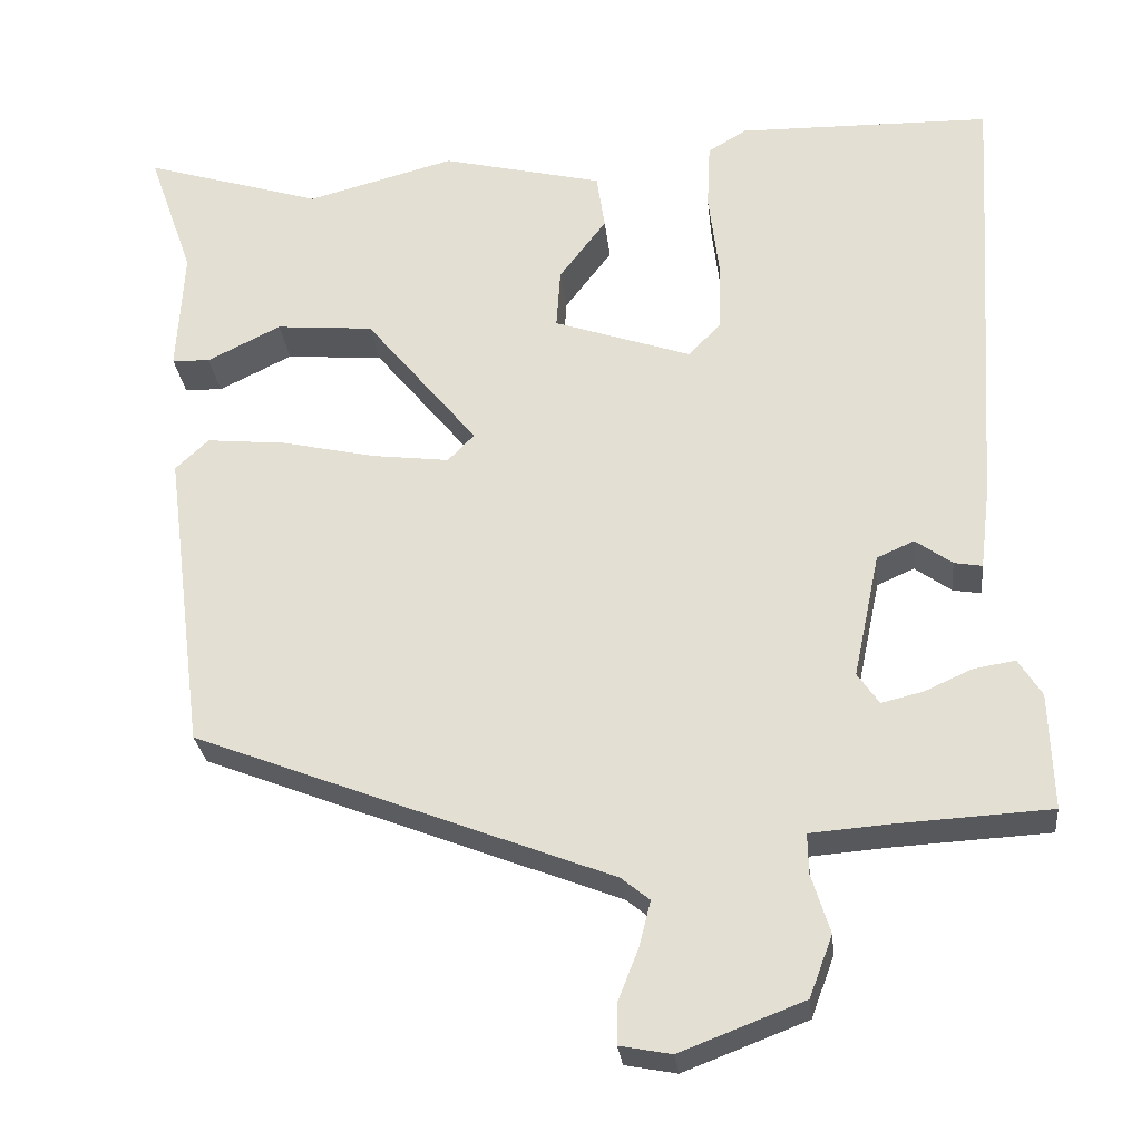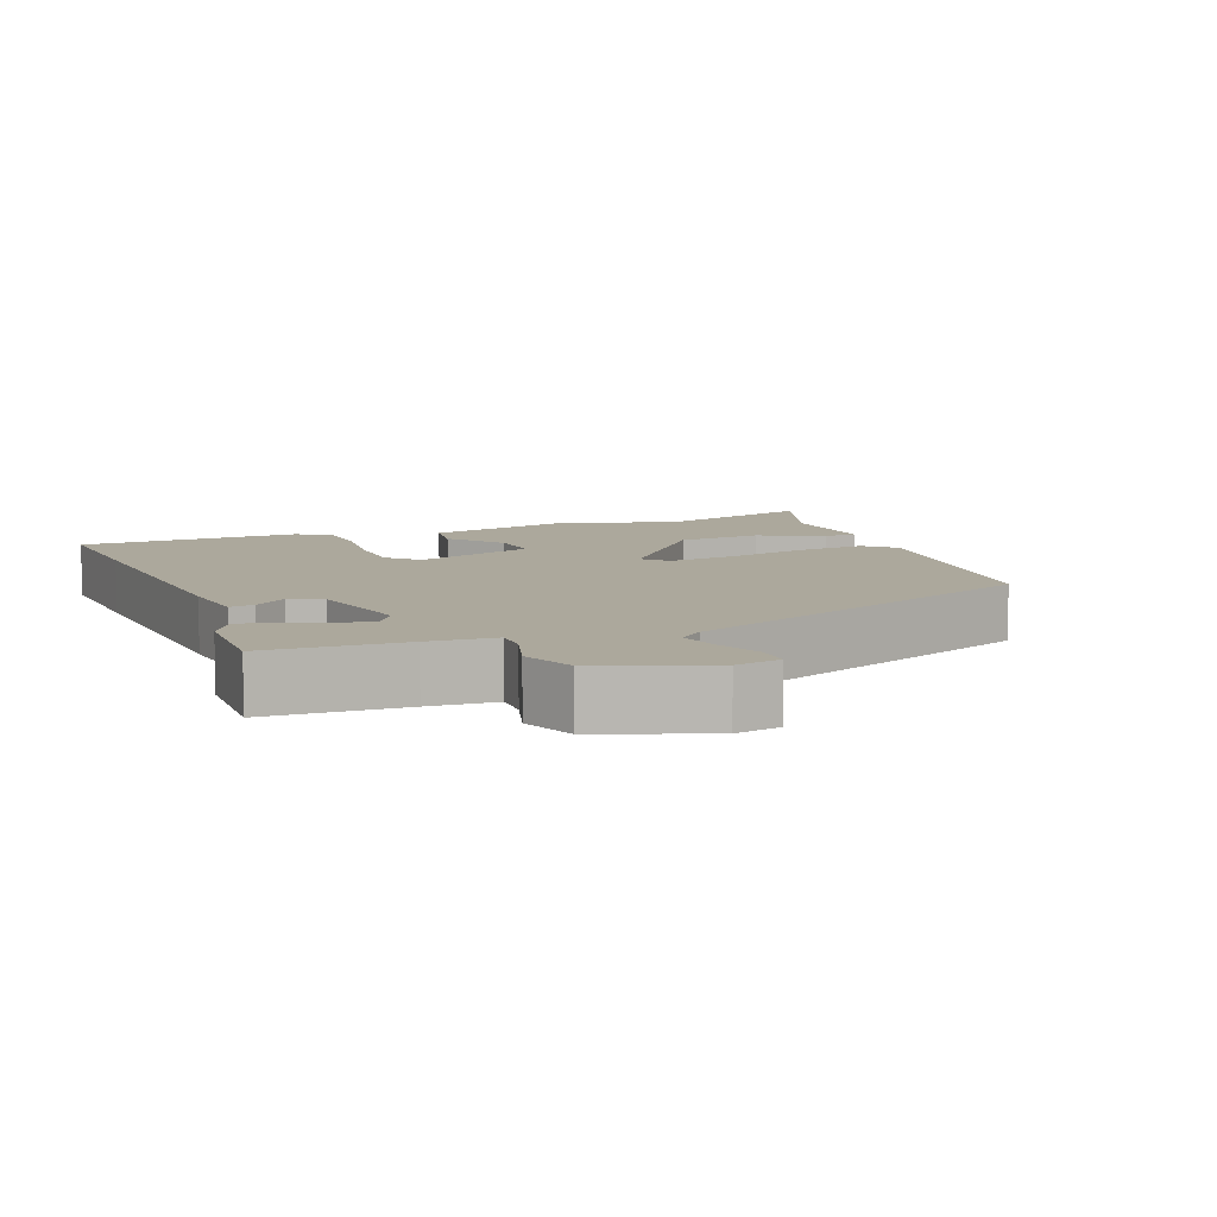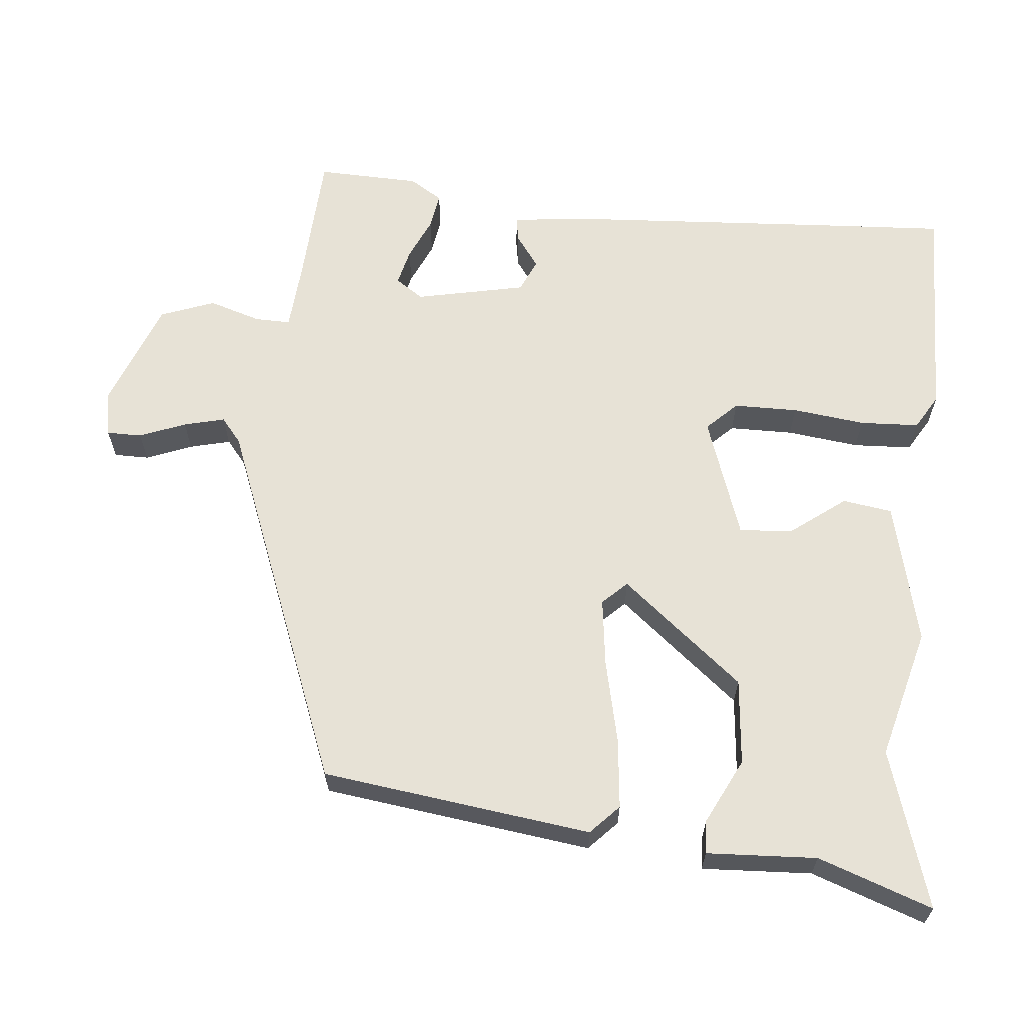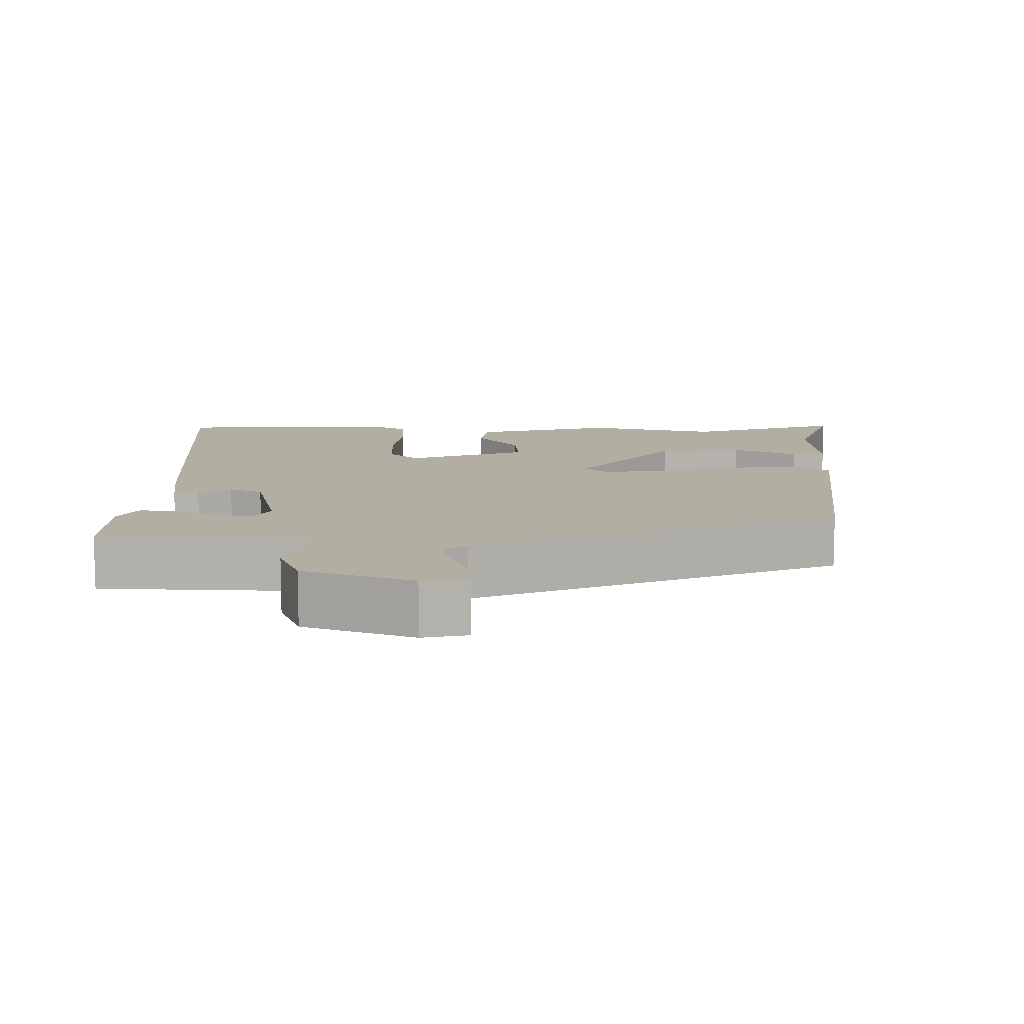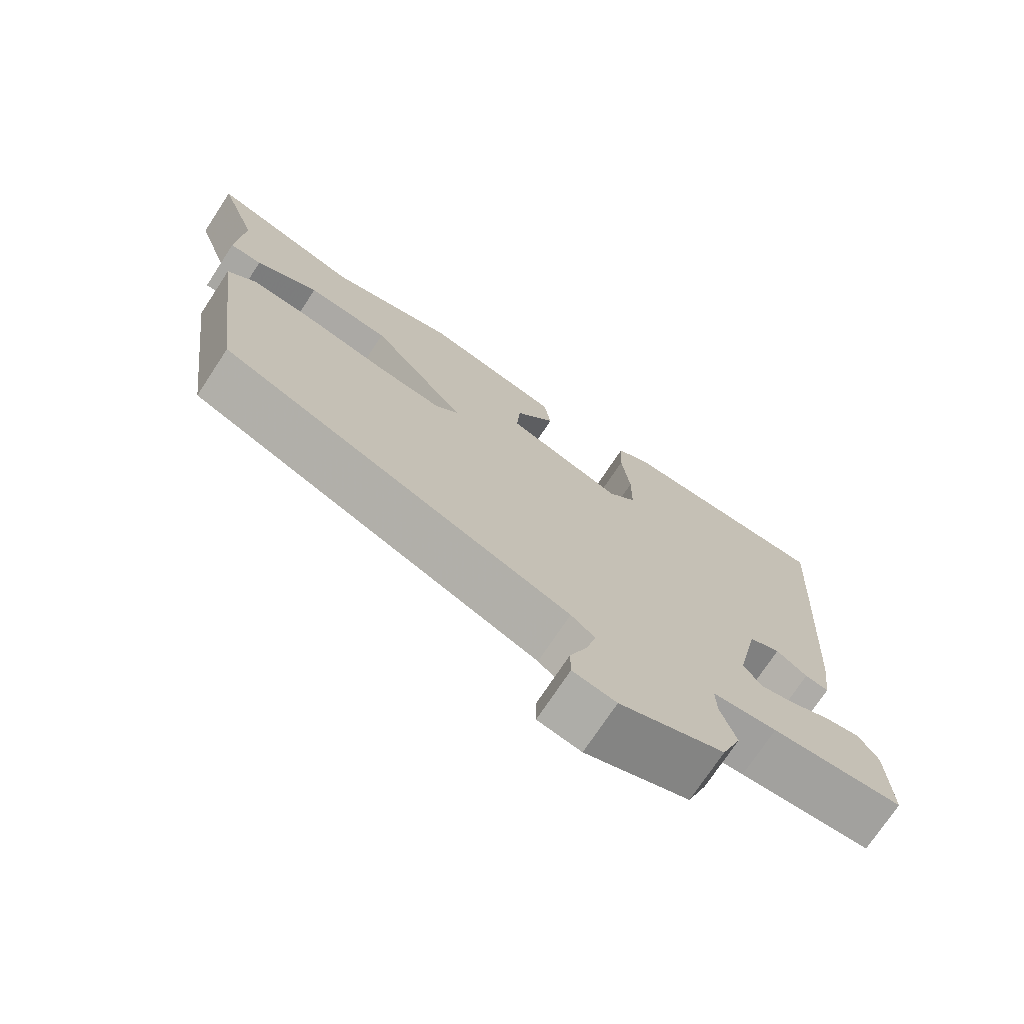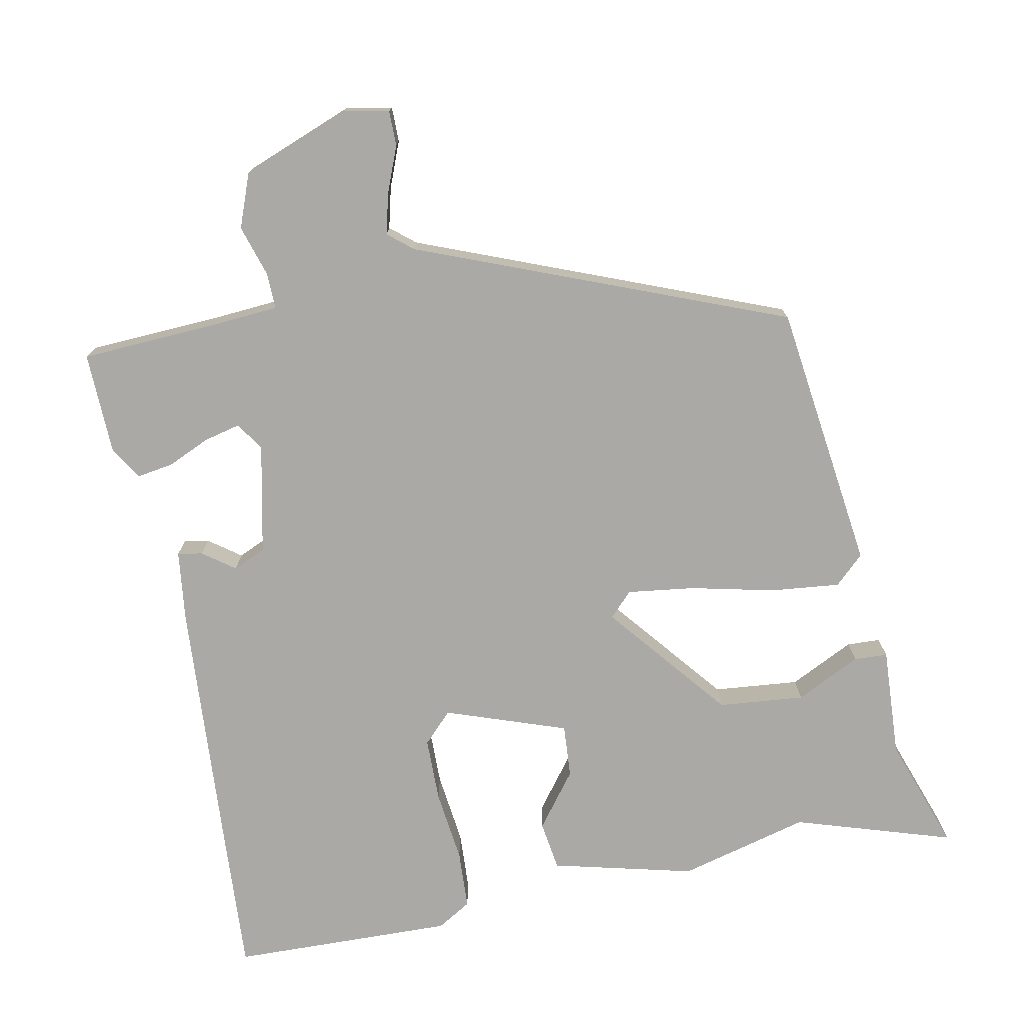
<metadata>
{"format":"obj","ext":"obj","renderer":"f3d","projection":"perspective","resolution":1024,"background":"white","views":[{"elev":-28.0,"azim":6.3,"up":"+Z"},{"elev":8.5,"azim":157.9,"up":"+Y"},{"elev":63.5,"azim":-84.4,"up":"+Y"},{"elev":10.8,"azim":179.5,"up":"+Y"},{"elev":-73.4,"azim":-33.4,"up":"+Z"},{"elev":-75.3,"azim":-168.9,"up":"+Y"}]}
</metadata>
<code>
v -0.589 0.07 0.528
v -0.373 0.07 0.46
v -0.194 0.07 0.507
v 0.001 0.07 0.459
v 0.011 0.07 0.391
v -0.046 0.07 0.316
v -0.051 0.07 0.243
v 0.115 0.07 0.185
v 0.155 0.07 0.226
v 0.156 0.07 0.314
v 0.144 0.07 0.414
v 0.148 0.07 0.495
v 0.195 0.07 0.523
v 0.501 0.07 0.516
v 0.49 0.07 0.333
v 0.466 0.07 -0.035
v 0.454 0.07 -0.133
v 0.42 0.07 -0.127
v 0.376 0.07 -0.095
v 0.331 0.07 -0.115
v 0.299 0.07 -0.266
v 0.325 0.07 -0.304
v 0.375 0.07 -0.292
v 0.433 0.07 -0.266
v 0.483 0.07 -0.258
v 0.511 0.07 -0.303
v 0.515 0.07 -0.444
v 0.326 0.07 -0.454
v 0.234 0.07 -0.461
v 0.235 0.07 -0.51
v 0.257 0.07 -0.581
v 0.229 0.07 -0.655
v 0.08 0.07 -0.712
v 0.018 0.07 -0.7
v 0.018 0.07 -0.652
v 0.043 0.07 -0.589
v 0.057 0.07 -0.533
v 0.023 0.07 -0.505
v -0.48 0.07 -0.307
v -0.528 0.07 0.062
v -0.488 0.07 0.1
v -0.392 0.07 0.09
v -0.278 0.07 0.064
v -0.185 0.07 0.052
v -0.153 0.07 0.085
v -0.289 0.07 0.252
v -0.407 0.07 0.263
v -0.496 0.07 0.219
v -0.542 0.07 0.221
v -0.534 0.07 0.372
v -0.589 0 0.528
v -0.373 0 0.46
v -0.194 0 0.507
v 0.001 0 0.459
v 0.011 0 0.391
v -0.046 0 0.316
v -0.051 0 0.243
v 0.115 0 0.185
v 0.155 0 0.226
v 0.156 0 0.314
v 0.144 0 0.414
v 0.148 0 0.495
v 0.195 0 0.523
v 0.501 0 0.516
v 0.49 0 0.333
v 0.466 0 -0.035
v 0.454 0 -0.133
v 0.42 0 -0.127
v 0.376 0 -0.095
v 0.331 0 -0.115
v 0.299 0 -0.266
v 0.325 0 -0.304
v 0.375 0 -0.292
v 0.433 0 -0.266
v 0.483 0 -0.258
v 0.511 0 -0.303
v 0.515 0 -0.444
v 0.326 0 -0.454
v 0.234 0 -0.461
v 0.235 0 -0.51
v 0.257 0 -0.581
v 0.229 0 -0.655
v 0.08 0 -0.712
v 0.018 0 -0.7
v 0.018 0 -0.652
v 0.043 0 -0.589
v 0.057 0 -0.533
v 0.023 0 -0.505
v -0.48 0 -0.307
v -0.528 0 0.062
v -0.488 0 0.1
v -0.392 0 0.09
v -0.278 0 0.064
v -0.185 0 0.052
v -0.153 0 0.085
v -0.289 0 0.252
v -0.407 0 0.263
v -0.496 0 0.219
v -0.542 0 0.221
v -0.534 0 0.372
f 47 48 49 50
f 50 1 2
f 47 50 2
f 46 47 2
f 2 3 4
f 46 2 4
f 45 46 4
f 41 42 43
f 40 41 43
f 39 40 43
f 38 39 43
f 37 38 43 44
f 34 35 36
f 33 34 36
f 32 33 36
f 31 32 36
f 30 31 36
f 29 30 36 37
f 26 27 28
f 25 26 28
f 24 25 28
f 23 24 28
f 22 23 28 29
f 37 44 45
f 29 37 45
f 22 29 45
f 21 22 45
f 17 18 19
f 16 17 19
f 15 16 19
f 14 15 19
f 13 14 19
f 12 13 19
f 11 12 19
f 10 11 19
f 9 10 19 20
f 4 5 6
f 45 4 6
f 45 6 7
f 21 45 7 8
f 8 9 20 21
f 100 99 98 97
f 52 51 100
f 52 100 97
f 52 97 96
f 54 53 52
f 54 52 96
f 54 96 95
f 93 92 91
f 93 91 90
f 93 90 89
f 93 89 88
f 94 93 88 87
f 86 85 84
f 86 84 83
f 86 83 82
f 86 82 81
f 86 81 80
f 87 86 80 79
f 78 77 76
f 78 76 75
f 78 75 74
f 78 74 73
f 79 78 73 72
f 95 94 87
f 95 87 79
f 95 79 72
f 95 72 71
f 69 68 67
f 69 67 66
f 69 66 65
f 69 65 64
f 69 64 63
f 69 63 62
f 69 62 61
f 69 61 60
f 70 69 60 59
f 56 55 54
f 56 54 95
f 57 56 95
f 58 57 95 71
f 71 70 59 58
f 1 51 52 2
f 2 52 53 3
f 3 53 54 4
f 4 54 55 5
f 5 55 56 6
f 6 56 57 7
f 7 57 58 8
f 8 58 59 9
f 9 59 60 10
f 10 60 61 11
f 11 61 62 12
f 12 62 63 13
f 13 63 64 14
f 14 64 65 15
f 15 65 66 16
f 16 66 67 17
f 17 67 68 18
f 18 68 69 19
f 19 69 70 20
f 20 70 71 21
f 21 71 72 22
f 22 72 73 23
f 23 73 74 24
f 24 74 75 25
f 25 75 76 26
f 26 76 77 27
f 27 77 78 28
f 28 78 79 29
f 29 79 80 30
f 30 80 81 31
f 31 81 82 32
f 32 82 83 33
f 33 83 84 34
f 34 84 85 35
f 35 85 86 36
f 36 86 87 37
f 37 87 88 38
f 38 88 89 39
f 39 89 90 40
f 40 90 91 41
f 41 91 92 42
f 42 92 93 43
f 43 93 94 44
f 44 94 95 45
f 45 95 96 46
f 46 96 97 47
f 47 97 98 48
f 48 98 99 49
f 49 99 100 50
f 50 100 51 1

</code>
